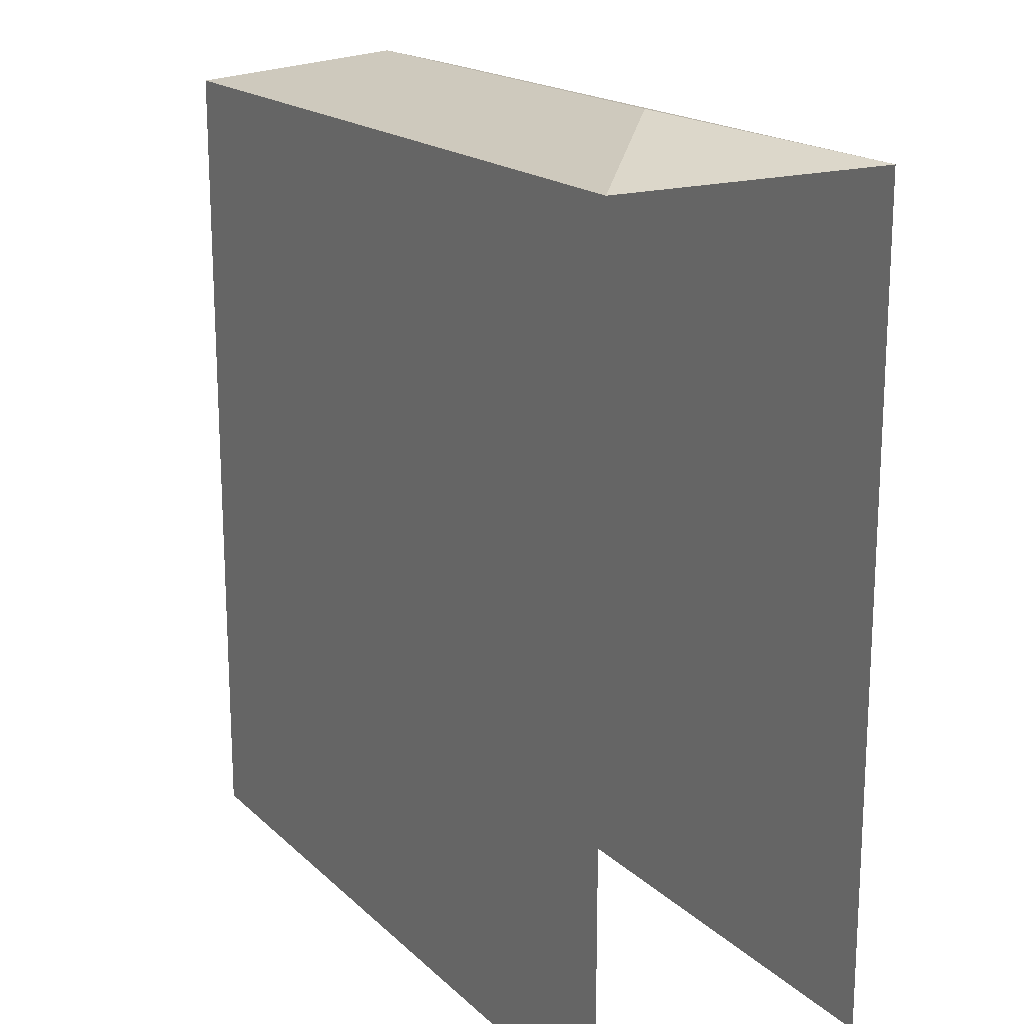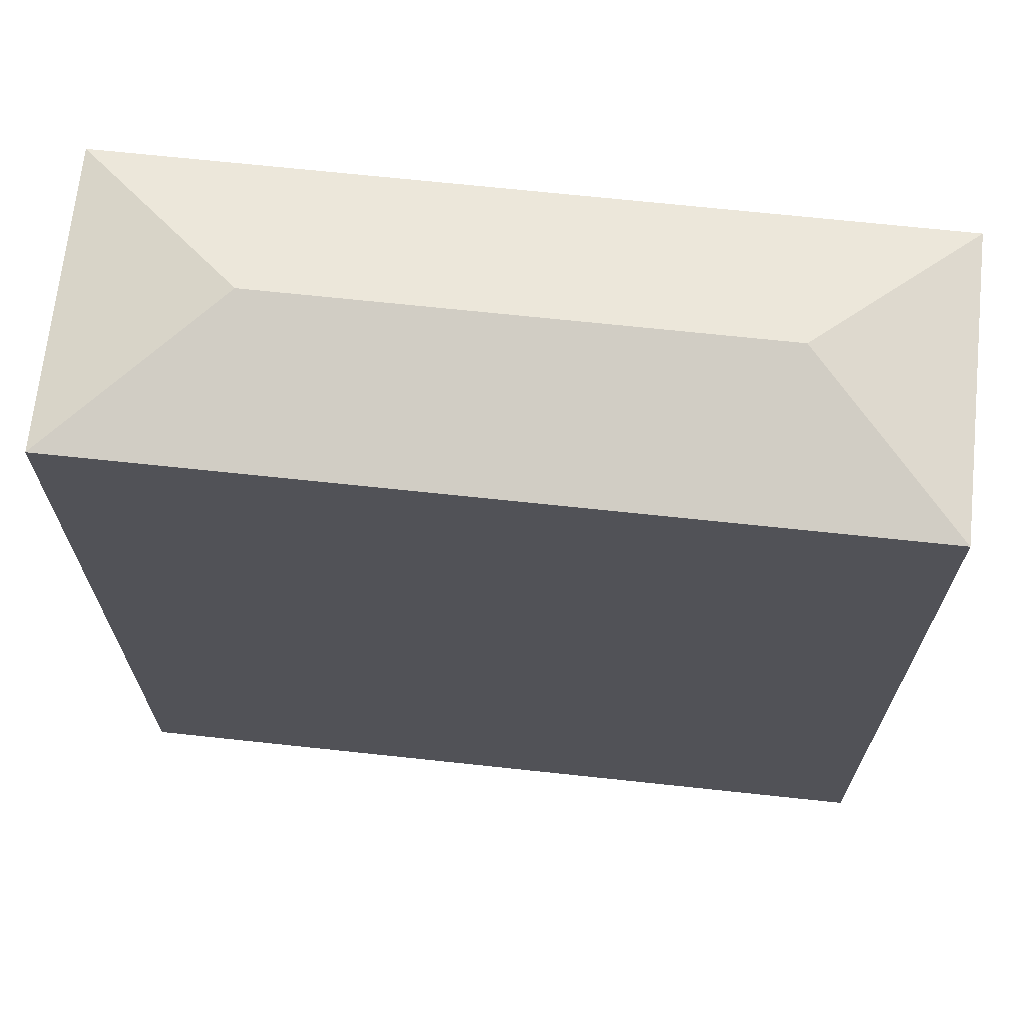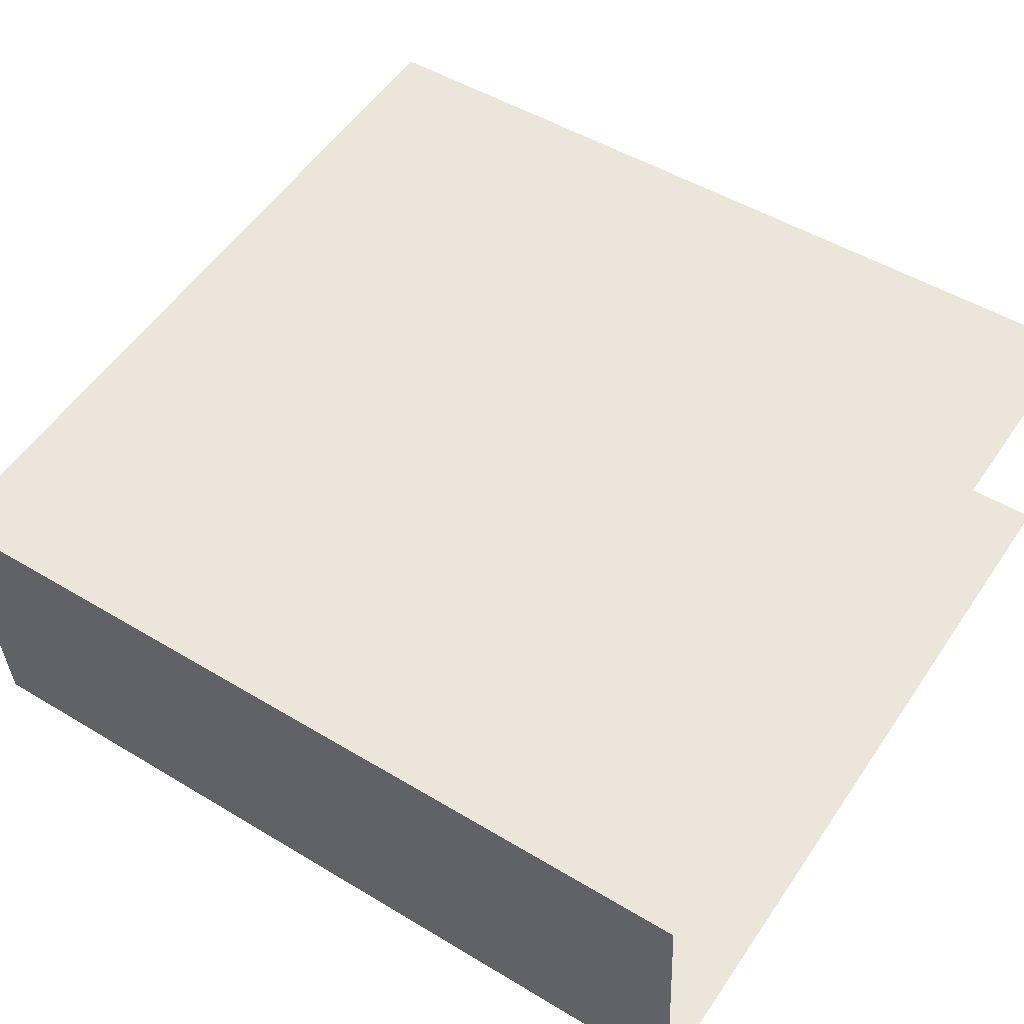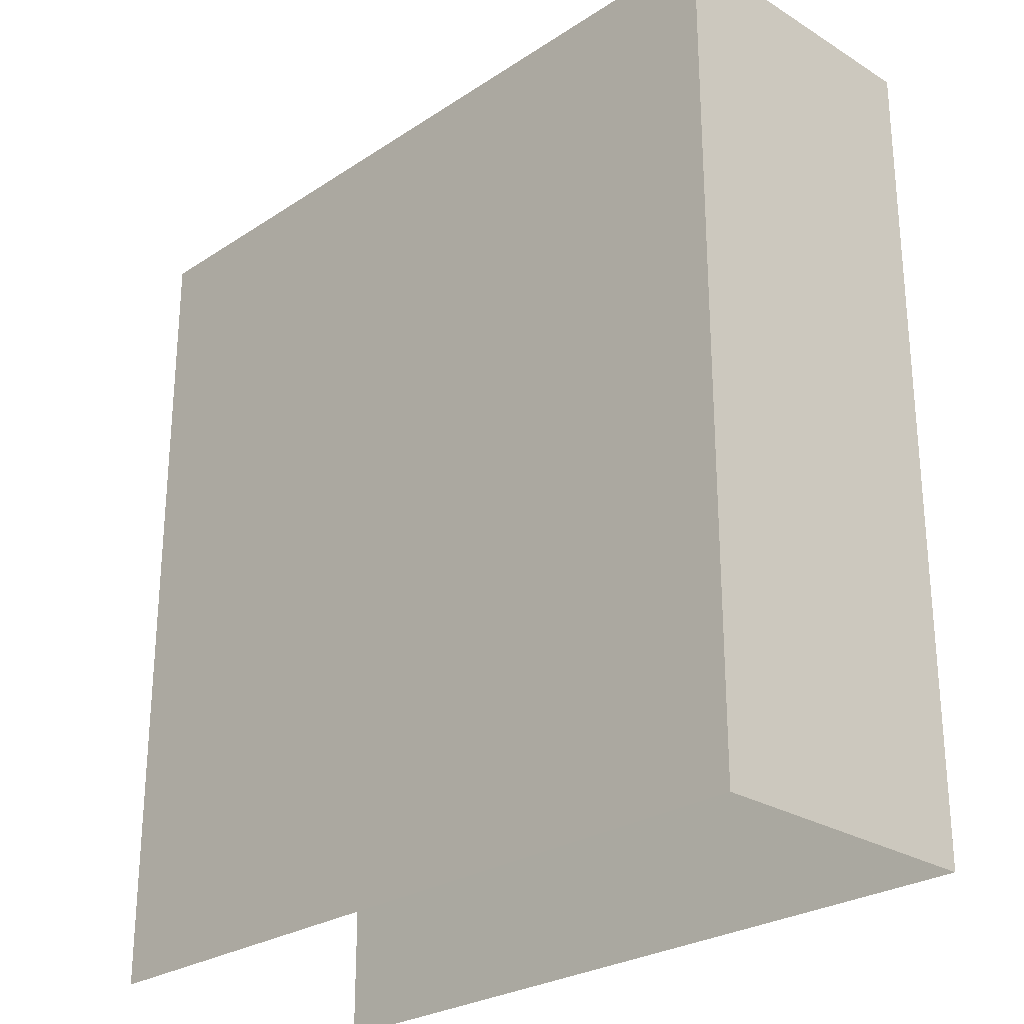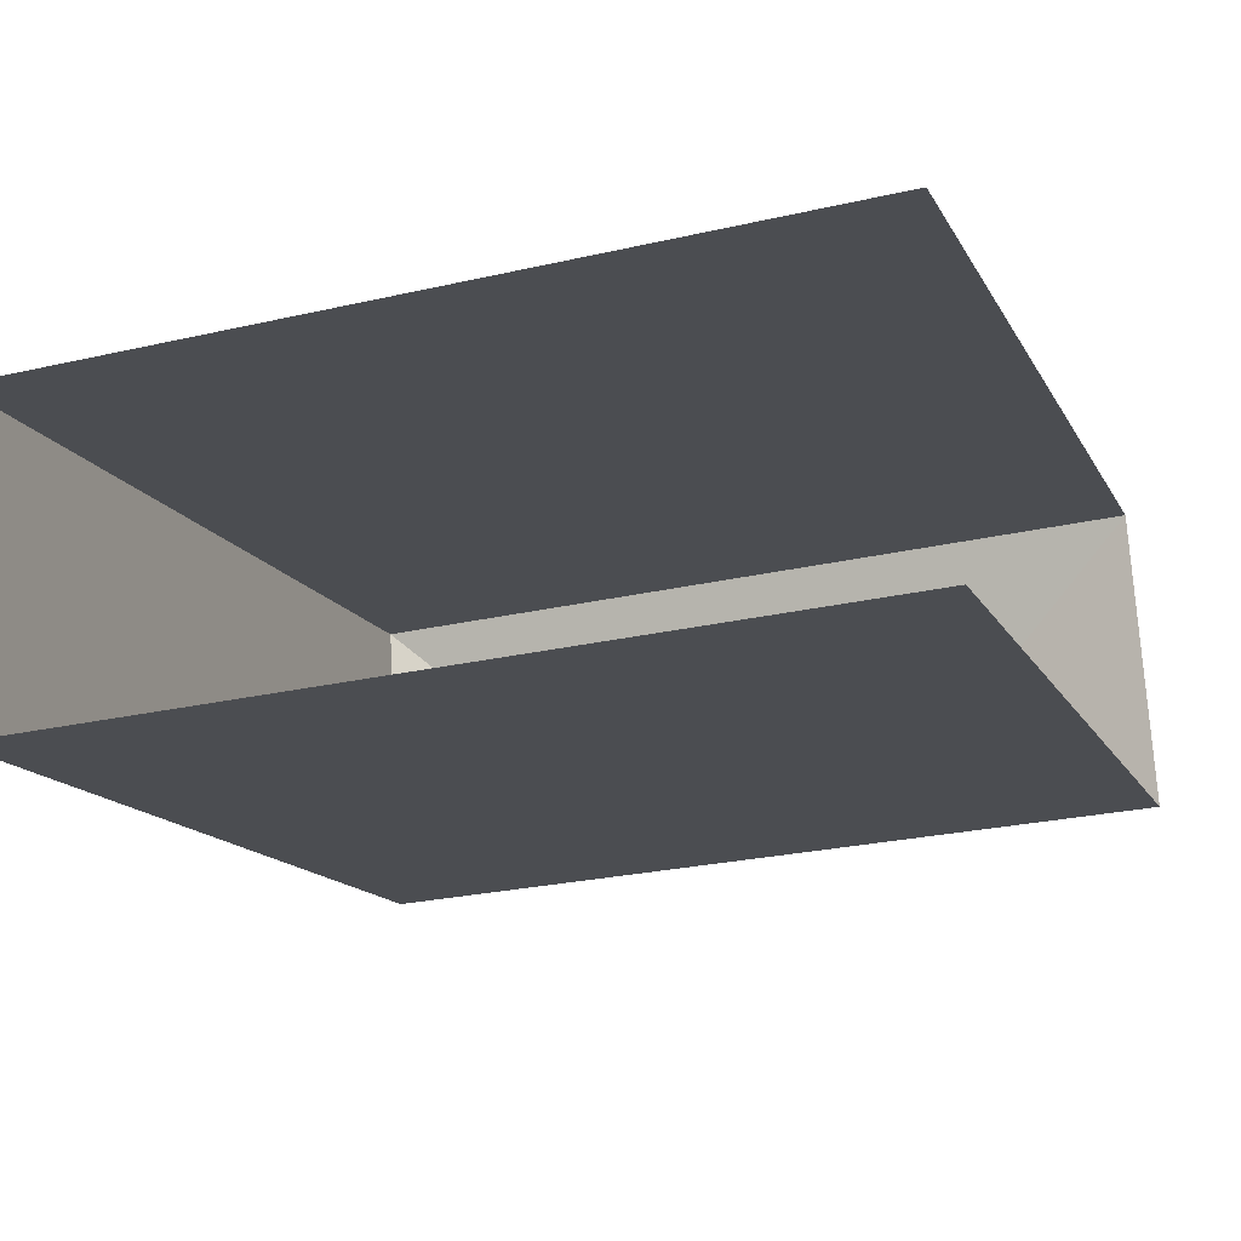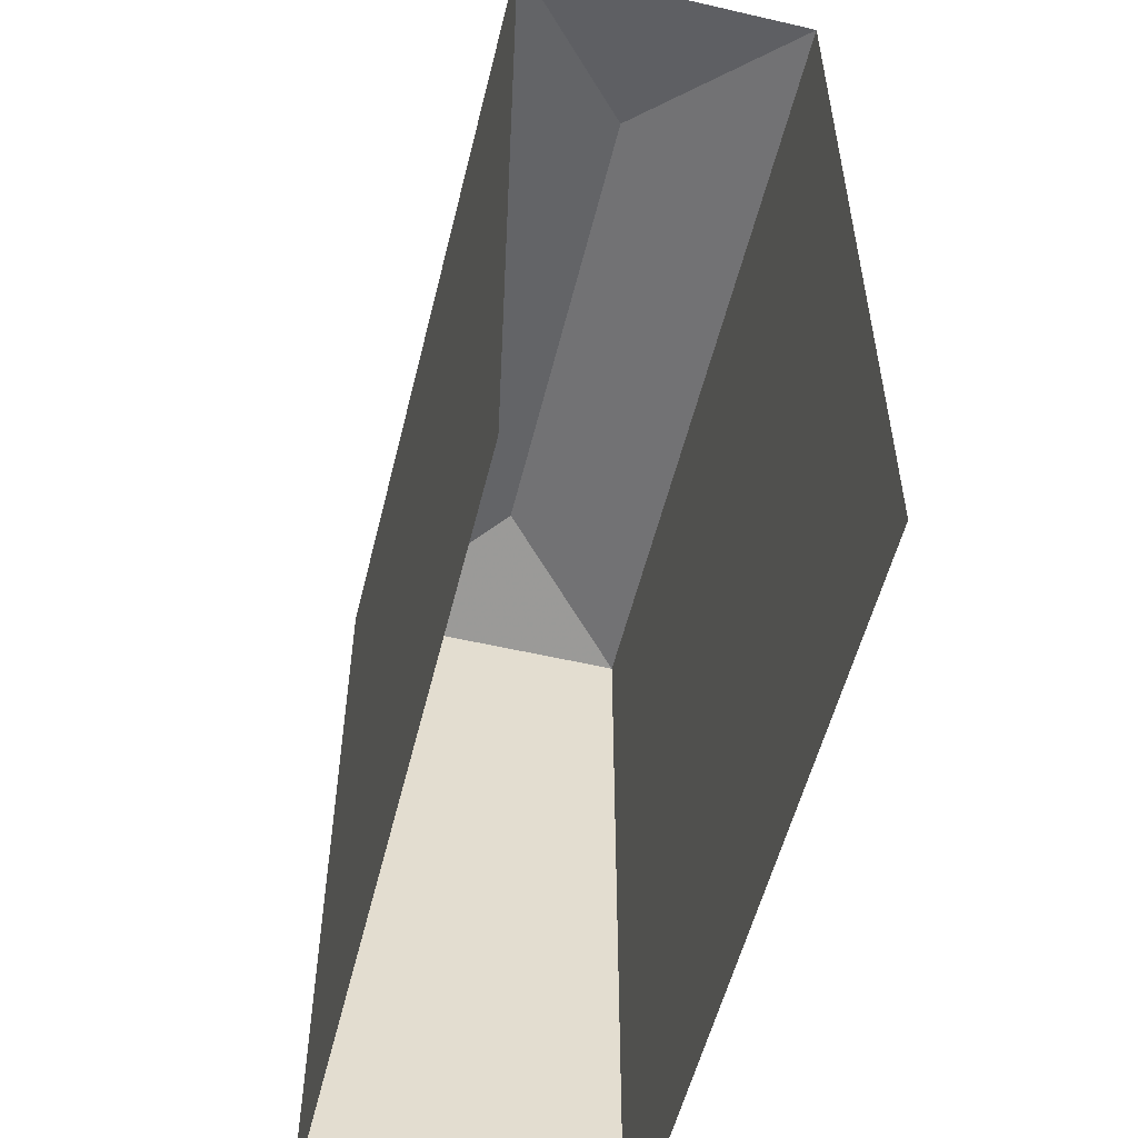
<metadata>
{"format":"obj","ext":"obj","renderer":"f3d","projection":"perspective","resolution":1024,"background":"white","views":[{"elev":17.9,"azim":-124.2,"up":"+Z"},{"elev":68.4,"azim":2.4,"up":"+Z"},{"elev":49.8,"azim":123.6,"up":"+Y"},{"elev":-26.4,"azim":42.1,"up":"+Z"},{"elev":-14.9,"azim":-160.3,"up":"+Y"},{"elev":-54.7,"azim":-107.5,"up":"+Z"}]}
</metadata>
<code>
v -3.723e+05 -1.046e+05 28.3
v -3.723e+05 -1.046e+05 28.3
v -3.723e+05 -1.046e+05 28.3
v -3.723e+05 -1.046e+05 28.3
v -3.723e+05 -1.046e+05 55.21
v -3.723e+05 -1.046e+05 54.01
v -3.723e+05 -1.046e+05 55.21
v -3.723e+05 -1.046e+05 54.01
v -3.723e+05 -1.046e+05 54.01
v -3.723e+05 -1.046e+05 54.01
f 1 2 3
f 1 4 2
f 8 2 4
f 8 10 2
f 5 6 7
f 5 8 6
f 7 6 9
f 5 10 8
f 9 10 5
f 7 9 5
f 6 1 3
f 9 6 3
f 9 3 2
f 10 9 2
f 6 4 1
f 6 8 4

</code>
